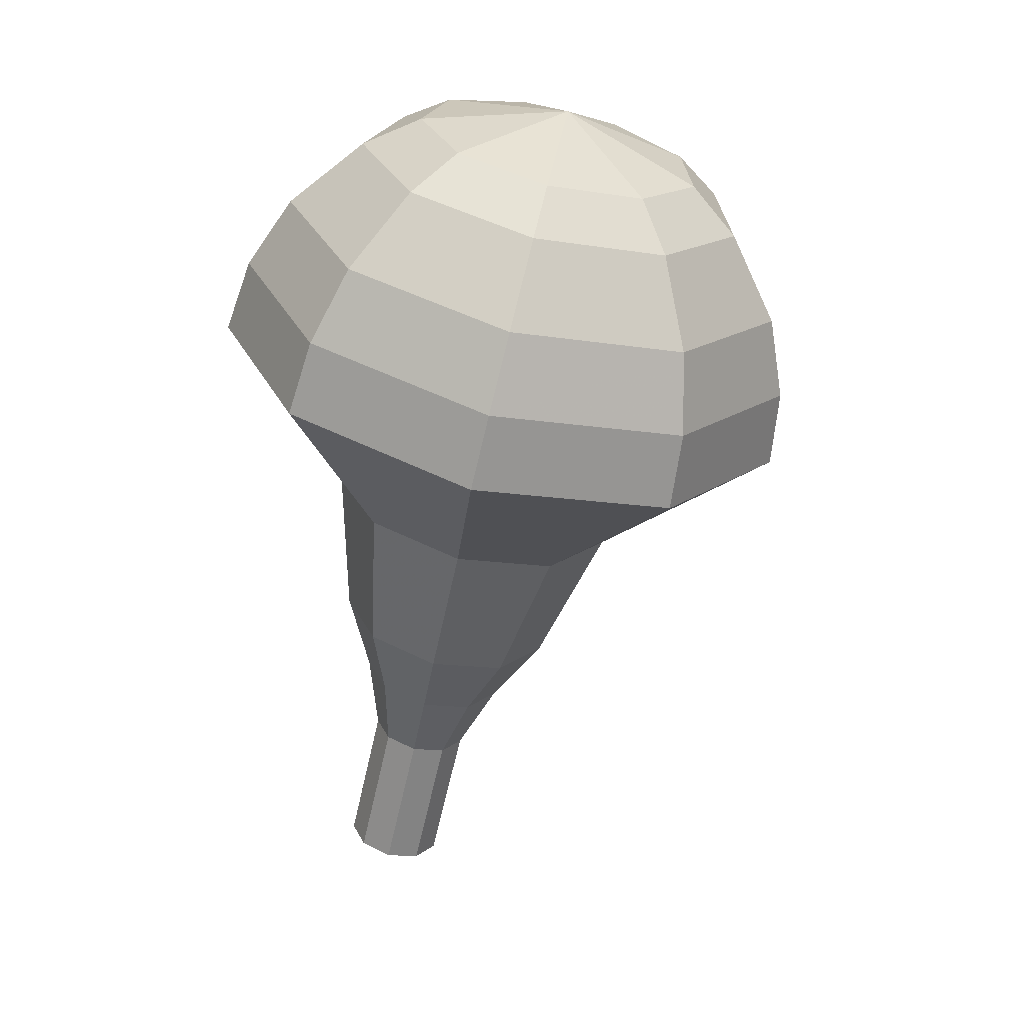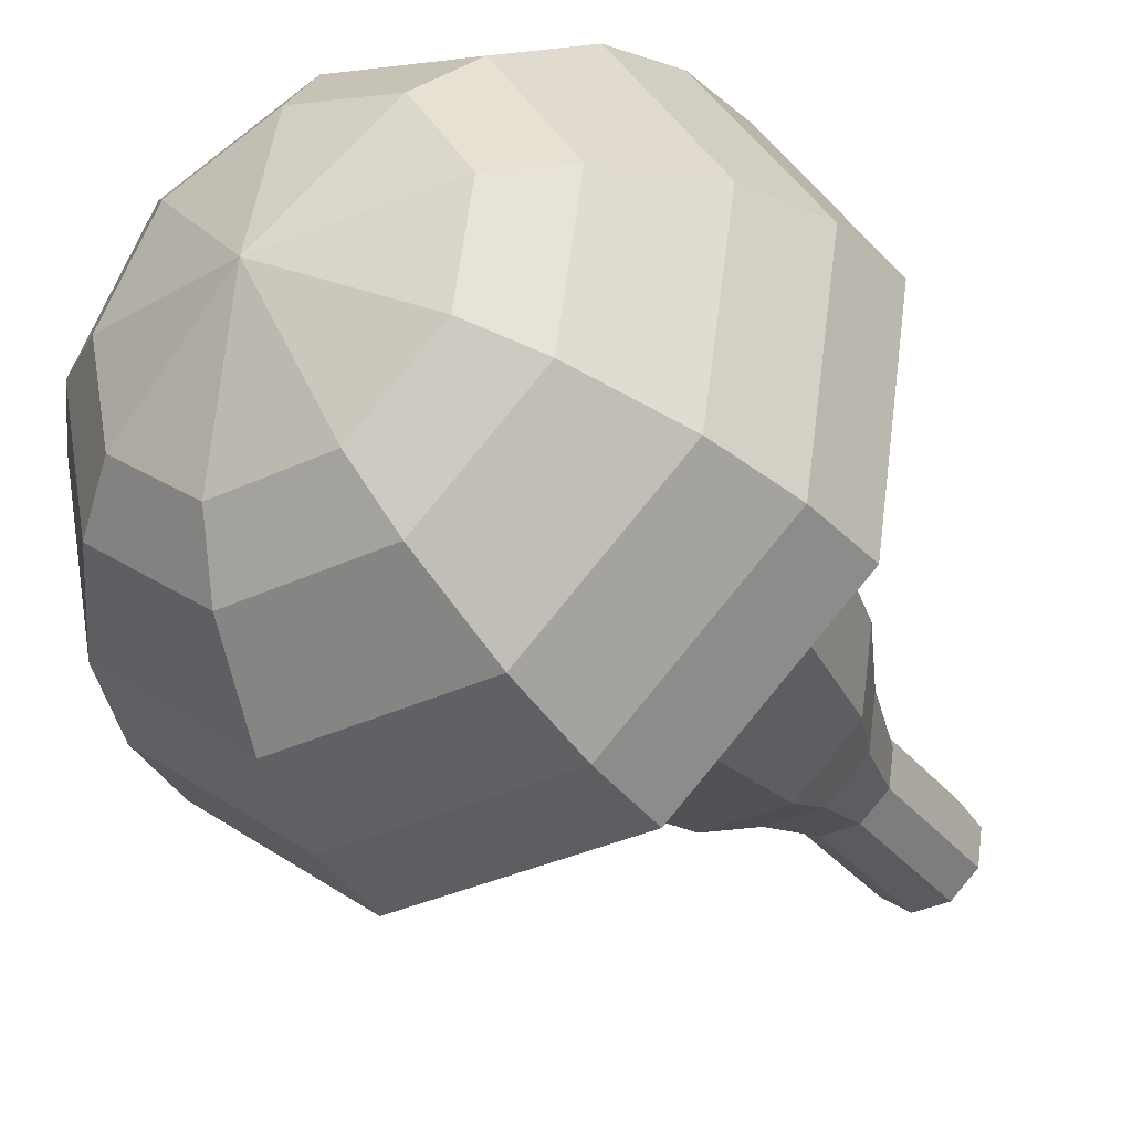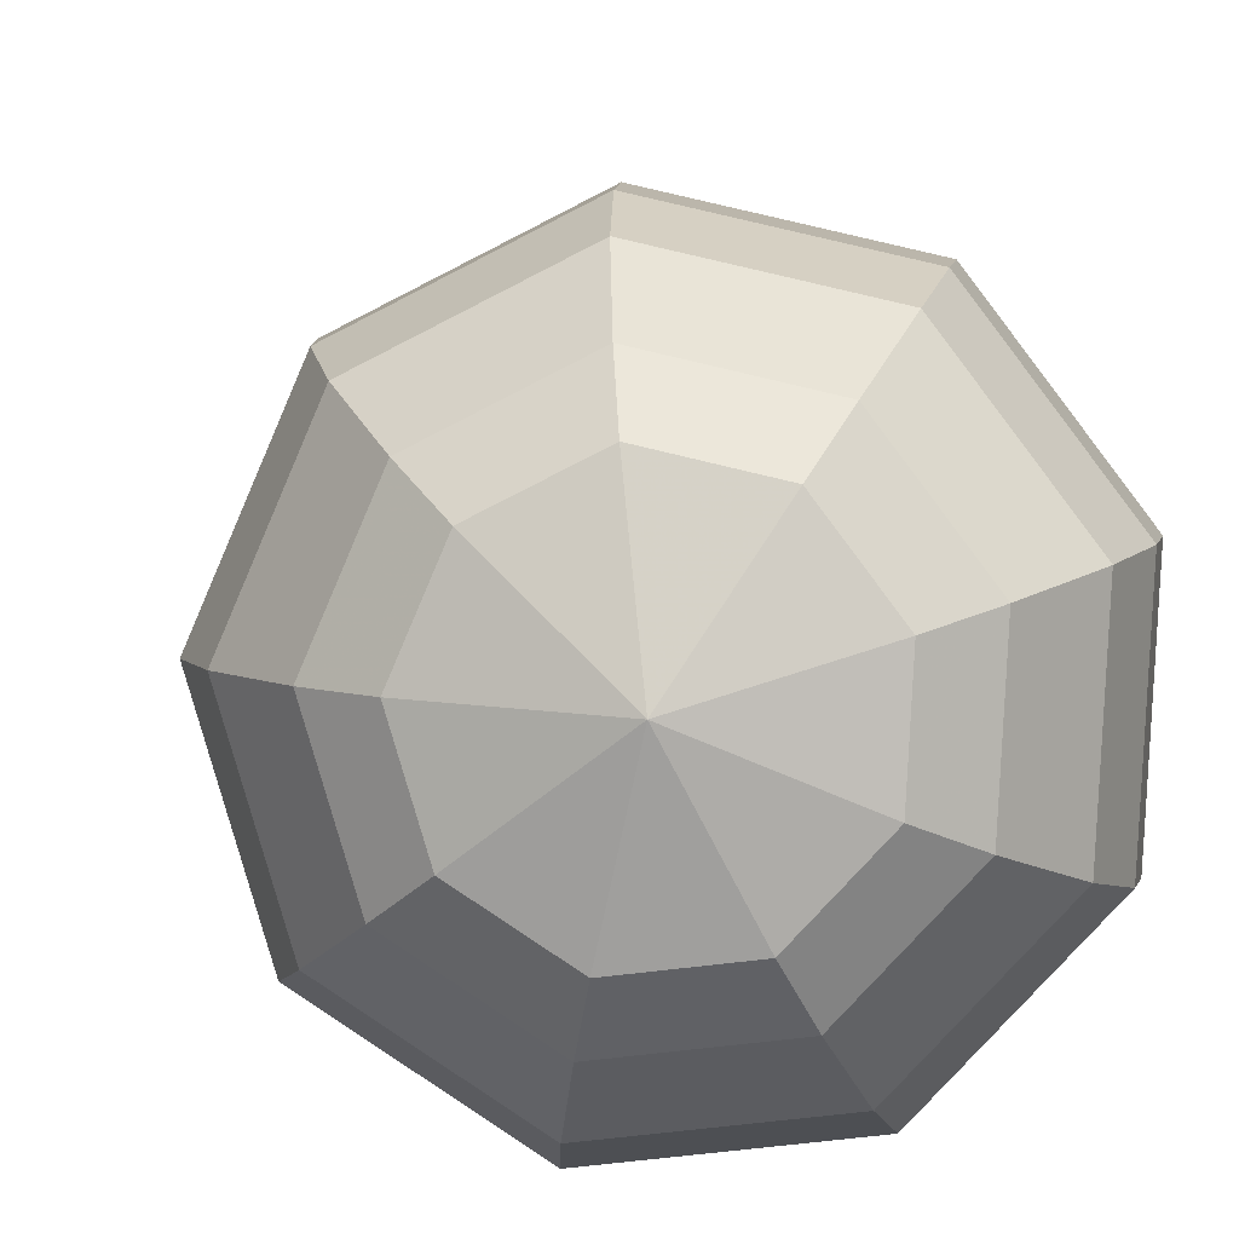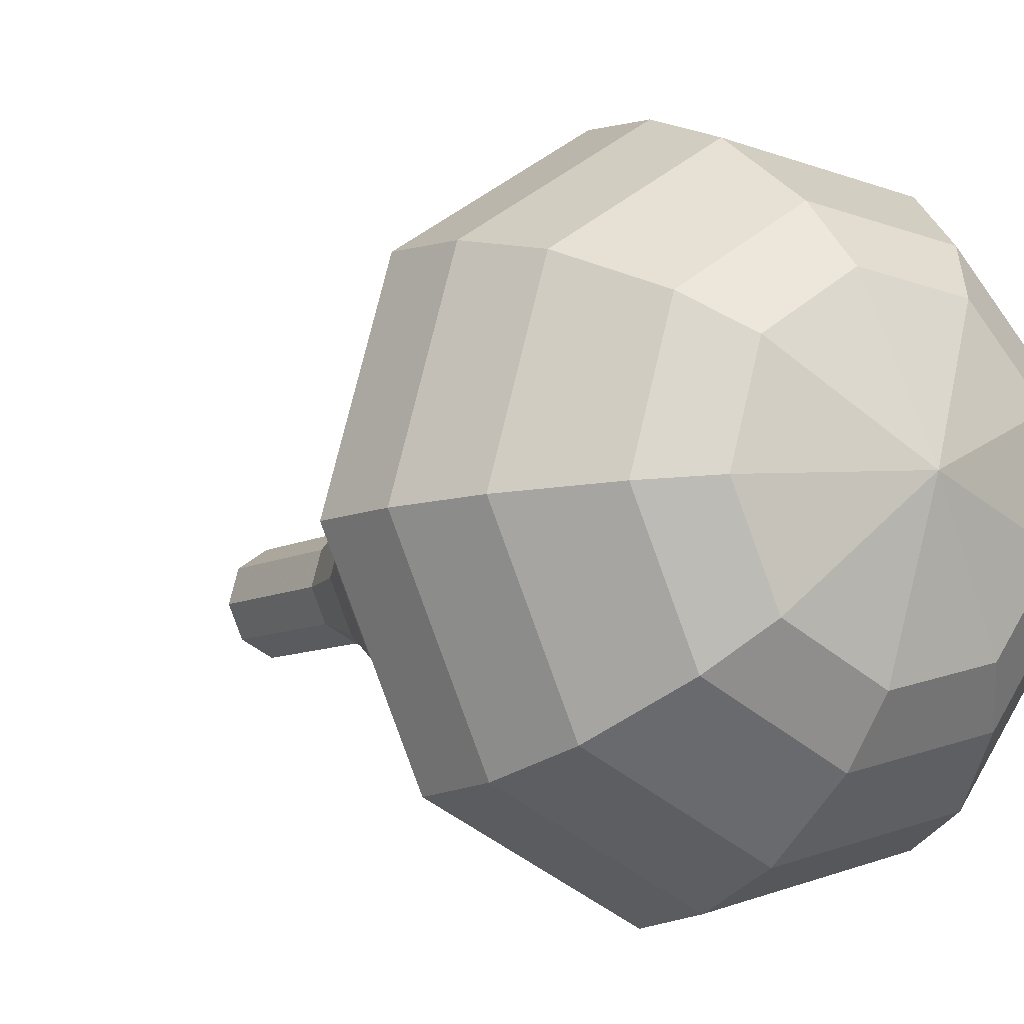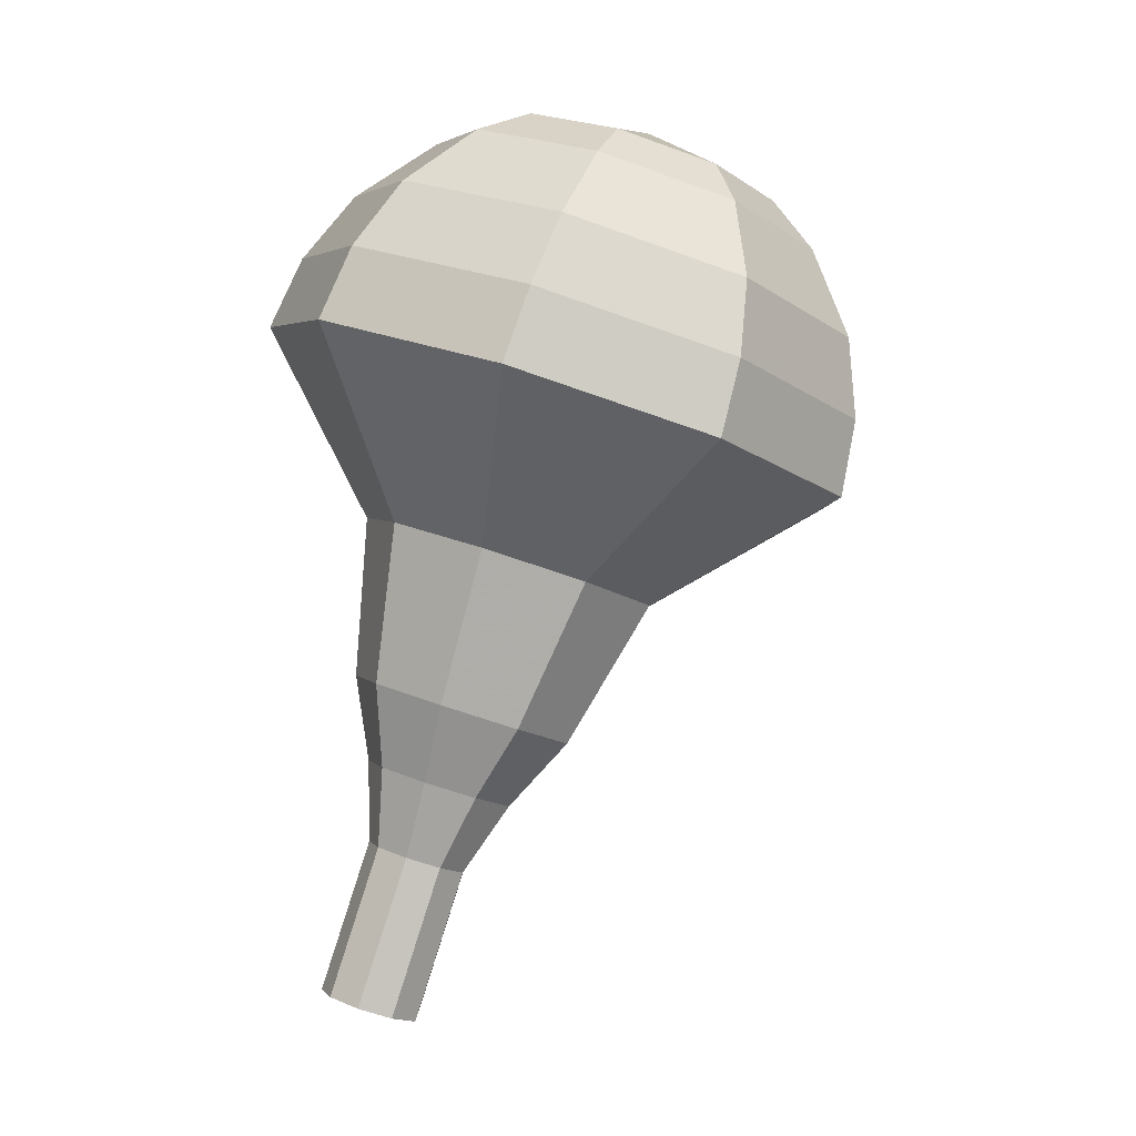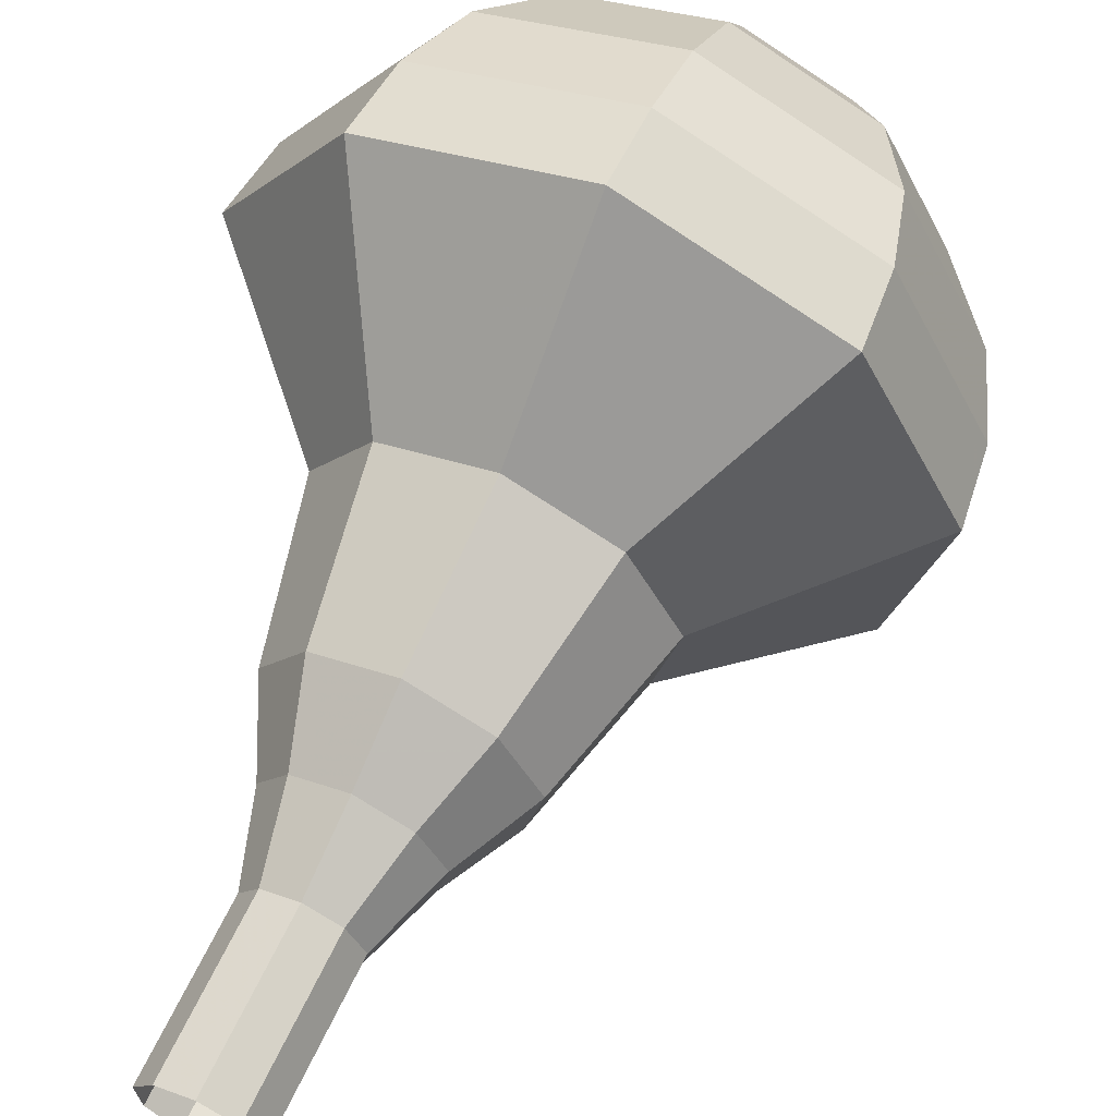
<metadata>
{"format":"obj","ext":"obj","renderer":"f3d","projection":"perspective","resolution":1024,"background":"white","views":[{"elev":13.3,"azim":-169.1,"up":"+Z"},{"elev":-20.8,"azim":17.4,"up":"+Y"},{"elev":12.9,"azim":-10.7,"up":"+Y"},{"elev":3.3,"azim":-48.8,"up":"+Y"},{"elev":-5.7,"azim":155.3,"up":"+Z"},{"elev":52.0,"azim":-169.7,"up":"+Y"}]}
</metadata>
<code>
g tube1
v 149.6 149.5 96.6
v 148.8 149.6 96.35
v 148 149.3 96.22
v 147.7 148.5 96.27
v 147.9 147.7 96.47
v 148.6 147.2 96.73
v 149.4 147.3 96.93
v 150 148 96.98
v 150 148.8 96.85
v 149.6 149.5 96.6
v 149.1 149.8 98.4
v 148.3 150 98.15
v 147.5 149.6 98.02
v 147.2 148.8 98.07
v 147.4 148 98.27
v 148.1 147.5 98.53
v 148.9 147.7 98.73
v 149.5 148.3 98.78
v 149.6 149.1 98.65
v 149.1 149.8 98.4
v 148.6 150.1 100.2
v 147.8 150.3 99.95
v 147 149.9 99.82
v 146.7 149.1 99.87
v 146.9 148.3 100.1
v 147.6 147.9 100.3
v 148.4 148 100.5
v 149 148.6 100.6
v 149.1 149.4 100.4
v 148.6 150.1 100.2
v 148.5 150.9 102
v 147.3 151.2 101.6
v 146.1 150.6 101.4
v 145.6 149.5 101.5
v 145.9 148.3 101.8
v 146.9 147.6 102.2
v 148.2 147.8 102.5
v 149.1 148.7 102.6
v 149.2 149.9 102.4
v 148.5 150.9 102
v 148.5 152.1 103.8
v 146.7 152.5 103.2
v 145 151.6 102.9
v 144.2 149.8 103.1
v 144.7 148 103.5
v 146.2 147 104.1
v 148.1 147.3 104.5
v 149.4 148.7 104.7
v 149.6 150.5 104.4
v 148.5 152.1 103.8
v 148 153.5 107.4
v 145.7 154 106.7
v 143.4 152.8 106.3
v 142.4 150.5 106.4
v 143 148.1 107
v 145 146.7 107.8
v 147.5 147.1 108.4
v 149.3 148.9 108.5
v 149.5 151.5 108.1
v 148 153.5 107.4
v 149.2 157.2 111
v 144.4 158.3 109.5
v 139.9 156 108.7
v 137.8 151.3 109
v 139.1 146.5 110.2
v 143.1 143.8 111.8
v 148.1 144.5 113
v 151.6 148.2 113.3
v 152 153.2 112.5
v 149.2 157.2 111
v 148.6 157.4 112.8
v 143.9 158.4 111.4
v 139.6 156.1 110.6
v 137.5 151.6 110.9
v 138.8 147 112
v 142.7 144.3 113.5
v 147.5 145 114.7
v 150.9 148.6 115
v 151.3 153.5 114.2
v 148.6 157.4 112.8
v 147.6 157 114.6
v 143.5 158 113.3
v 139.6 156 112.6
v 137.8 151.9 112.8
v 138.9 147.7 113.9
v 142.4 145.4 115.3
v 146.7 146 116.3
v 149.7 149.2 116.5
v 150.1 153.6 115.9
v 147.6 157 114.6
v 146.3 156.1 116.4
v 143.1 156.8 115.4
v 140.2 155.3 114.9
v 138.8 152.2 115
v 139.6 149 115.8
v 142.3 147.2 116.9
v 145.6 147.6 117.7
v 147.9 150.1 117.9
v 148.2 153.4 117.3
v 146.3 156.1 116.4
v 145.3 155.1 117.2
v 143 155.7 116.5
v 140.8 154.5 116.1
v 139.8 152.3 116.3
v 140.4 149.9 116.9
v 142.4 148.6 117.6
v 144.8 148.9 118.2
v 146.5 150.8 118.3
v 146.7 153.2 118
v 145.3 155.1 117.2
v 143.1 152.3 118.1
v 143.1 152.3 118.1
v 143.1 152.3 118.1
v 143.1 152.3 118.1
v 143.1 152.3 118.1
v 143.1 152.3 118.1
v 143.1 152.3 118.1
v 143.1 152.3 118.1
v 143.1 152.3 118.1
v 143.1 152.3 118.1
f 1 2 12
f 12 11 1
f 2 3 13
f 13 12 2
f 3 4 14
f 14 13 3
f 4 5 15
f 15 14 4
f 5 6 16
f 16 15 5
f 6 7 17
f 17 16 6
f 7 8 18
f 18 17 7
f 8 9 19
f 19 18 8
f 9 10 20
f 20 19 9
f 11 12 22
f 22 21 11
f 12 13 23
f 23 22 12
f 13 14 24
f 24 23 13
f 14 15 25
f 25 24 14
f 15 16 26
f 26 25 15
f 16 17 27
f 27 26 16
f 17 18 28
f 28 27 17
f 18 19 29
f 29 28 18
f 19 20 30
f 30 29 19
f 21 22 32
f 32 31 21
f 22 23 33
f 33 32 22
f 23 24 34
f 34 33 23
f 24 25 35
f 35 34 24
f 25 26 36
f 36 35 25
f 26 27 37
f 37 36 26
f 27 28 38
f 38 37 27
f 28 29 39
f 39 38 28
f 29 30 40
f 40 39 29
f 31 32 42
f 42 41 31
f 32 33 43
f 43 42 32
f 33 34 44
f 44 43 33
f 34 35 45
f 45 44 34
f 35 36 46
f 46 45 35
f 36 37 47
f 47 46 36
f 37 38 48
f 48 47 37
f 38 39 49
f 49 48 38
f 39 40 50
f 50 49 39
f 41 42 52
f 52 51 41
f 42 43 53
f 53 52 42
f 43 44 54
f 54 53 43
f 44 45 55
f 55 54 44
f 45 46 56
f 56 55 45
f 46 47 57
f 57 56 46
f 47 48 58
f 58 57 47
f 48 49 59
f 59 58 48
f 49 50 60
f 60 59 49
f 51 52 62
f 62 61 51
f 52 53 63
f 63 62 52
f 53 54 64
f 64 63 53
f 54 55 65
f 65 64 54
f 55 56 66
f 66 65 55
f 56 57 67
f 67 66 56
f 57 58 68
f 68 67 57
f 58 59 69
f 69 68 58
f 59 60 70
f 70 69 59
f 61 62 72
f 72 71 61
f 62 63 73
f 73 72 62
f 63 64 74
f 74 73 63
f 64 65 75
f 75 74 64
f 65 66 76
f 76 75 65
f 66 67 77
f 77 76 66
f 67 68 78
f 78 77 67
f 68 69 79
f 79 78 68
f 69 70 80
f 80 79 69
f 71 72 82
f 82 81 71
f 72 73 83
f 83 82 72
f 73 74 84
f 84 83 73
f 74 75 85
f 85 84 74
f 75 76 86
f 86 85 75
f 76 77 87
f 87 86 76
f 77 78 88
f 88 87 77
f 78 79 89
f 89 88 78
f 79 80 90
f 90 89 79
f 81 82 92
f 92 91 81
f 82 83 93
f 93 92 82
f 83 84 94
f 94 93 83
f 84 85 95
f 95 94 84
f 85 86 96
f 96 95 85
f 86 87 97
f 97 96 86
f 87 88 98
f 98 97 87
f 88 89 99
f 99 98 88
f 89 90 100
f 100 99 89
f 91 92 102
f 102 101 91
f 92 93 103
f 103 102 92
f 93 94 104
f 104 103 93
f 94 95 105
f 105 104 94
f 95 96 106
f 106 105 95
f 96 97 107
f 107 106 96
f 97 98 108
f 108 107 97
f 98 99 109
f 109 108 98
f 99 100 110
f 110 109 99
f 101 102 112
f 112 111 101
f 102 103 113
f 113 112 102
f 103 104 114
f 114 113 103
f 104 105 115
f 115 114 104
f 105 106 116
f 116 115 105
f 106 107 117
f 117 116 106
f 107 108 118
f 118 117 107
f 108 109 119
f 119 118 108
f 109 110 120
f 120 119 109
g

</code>
